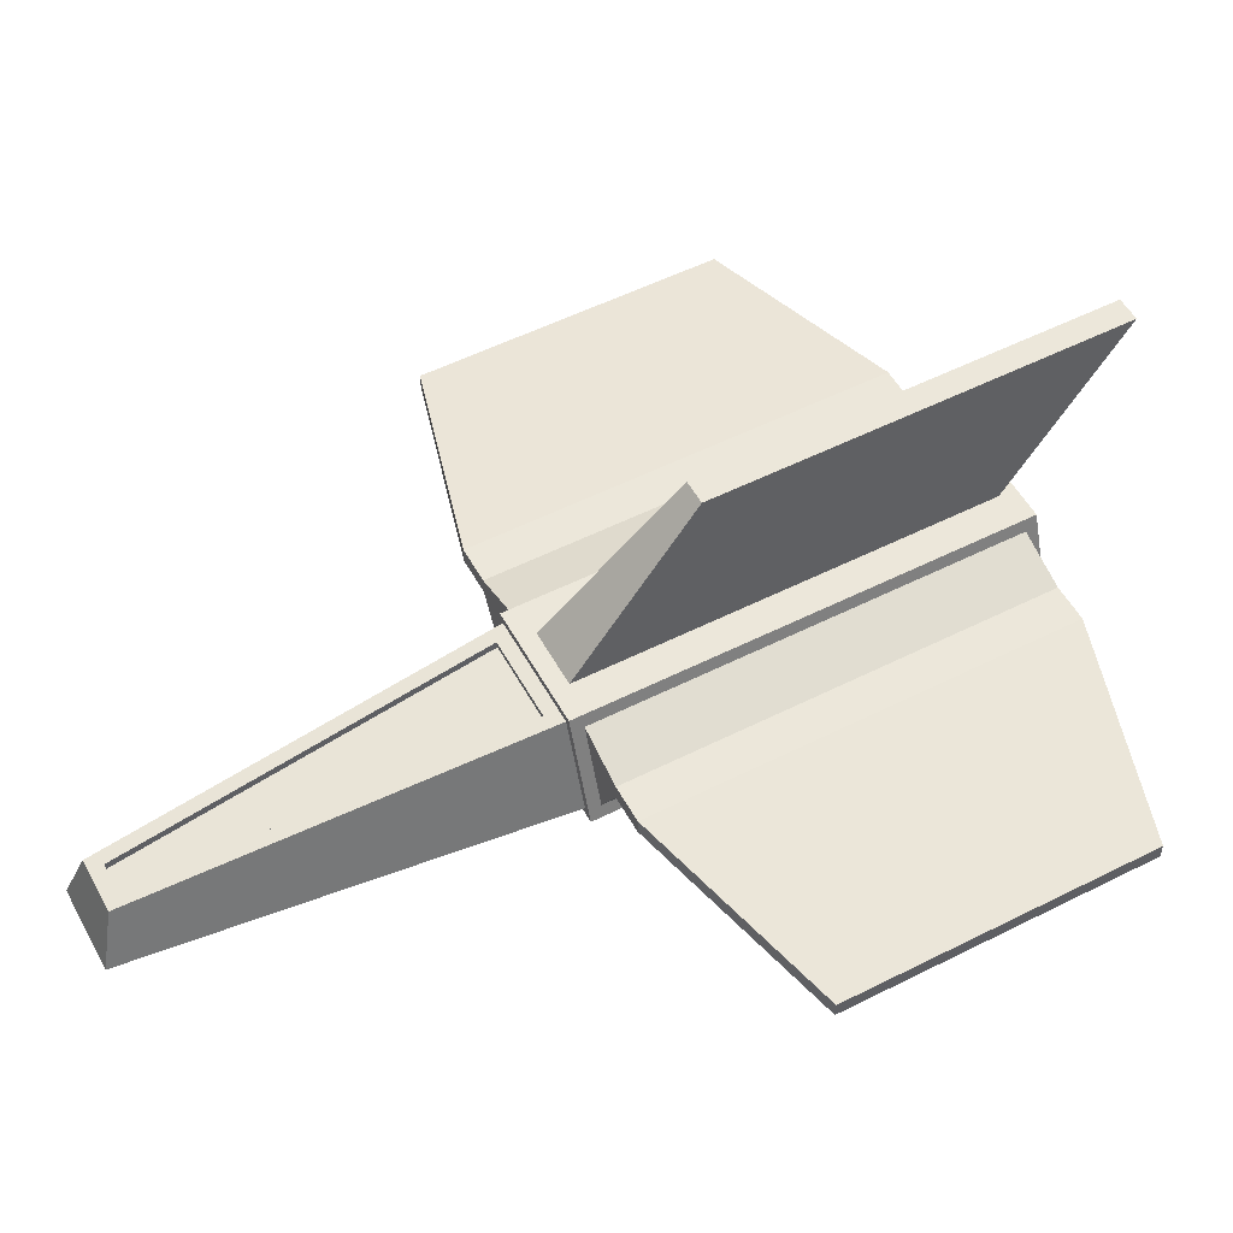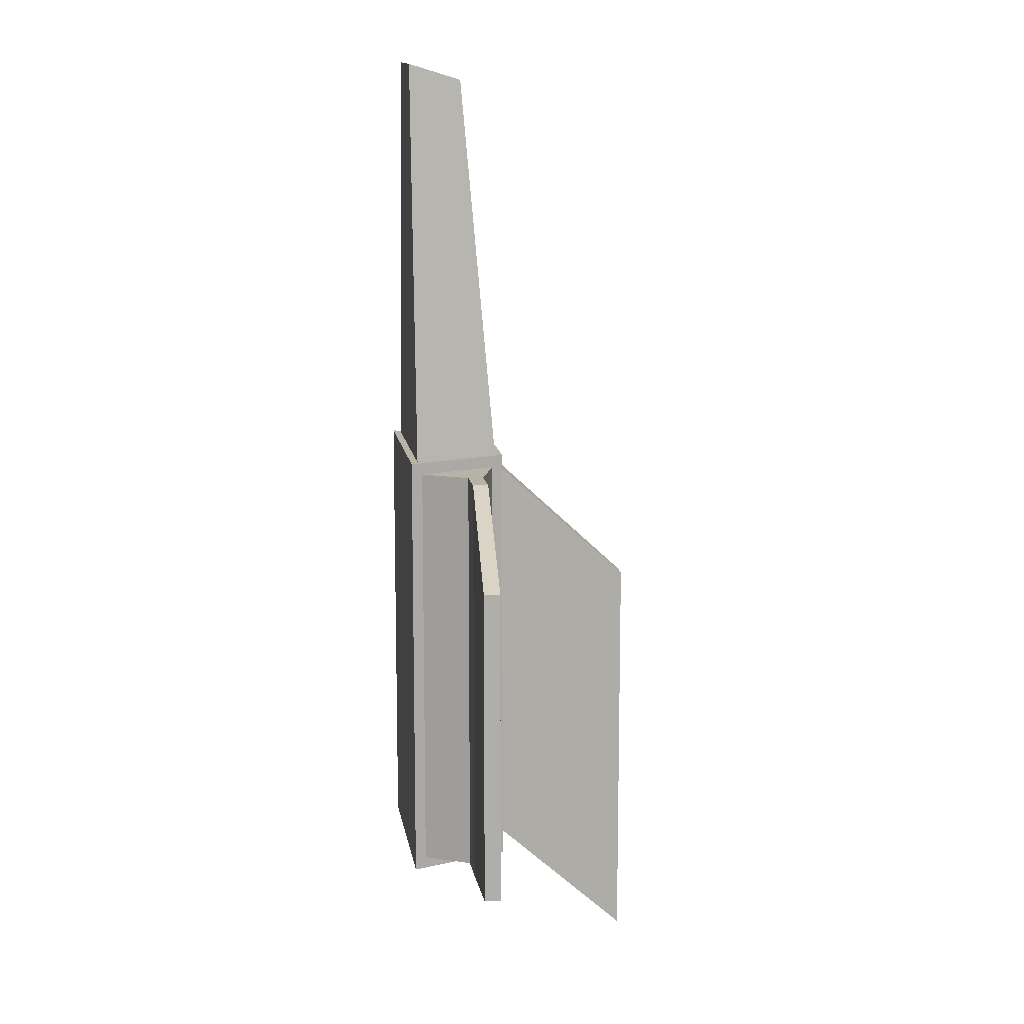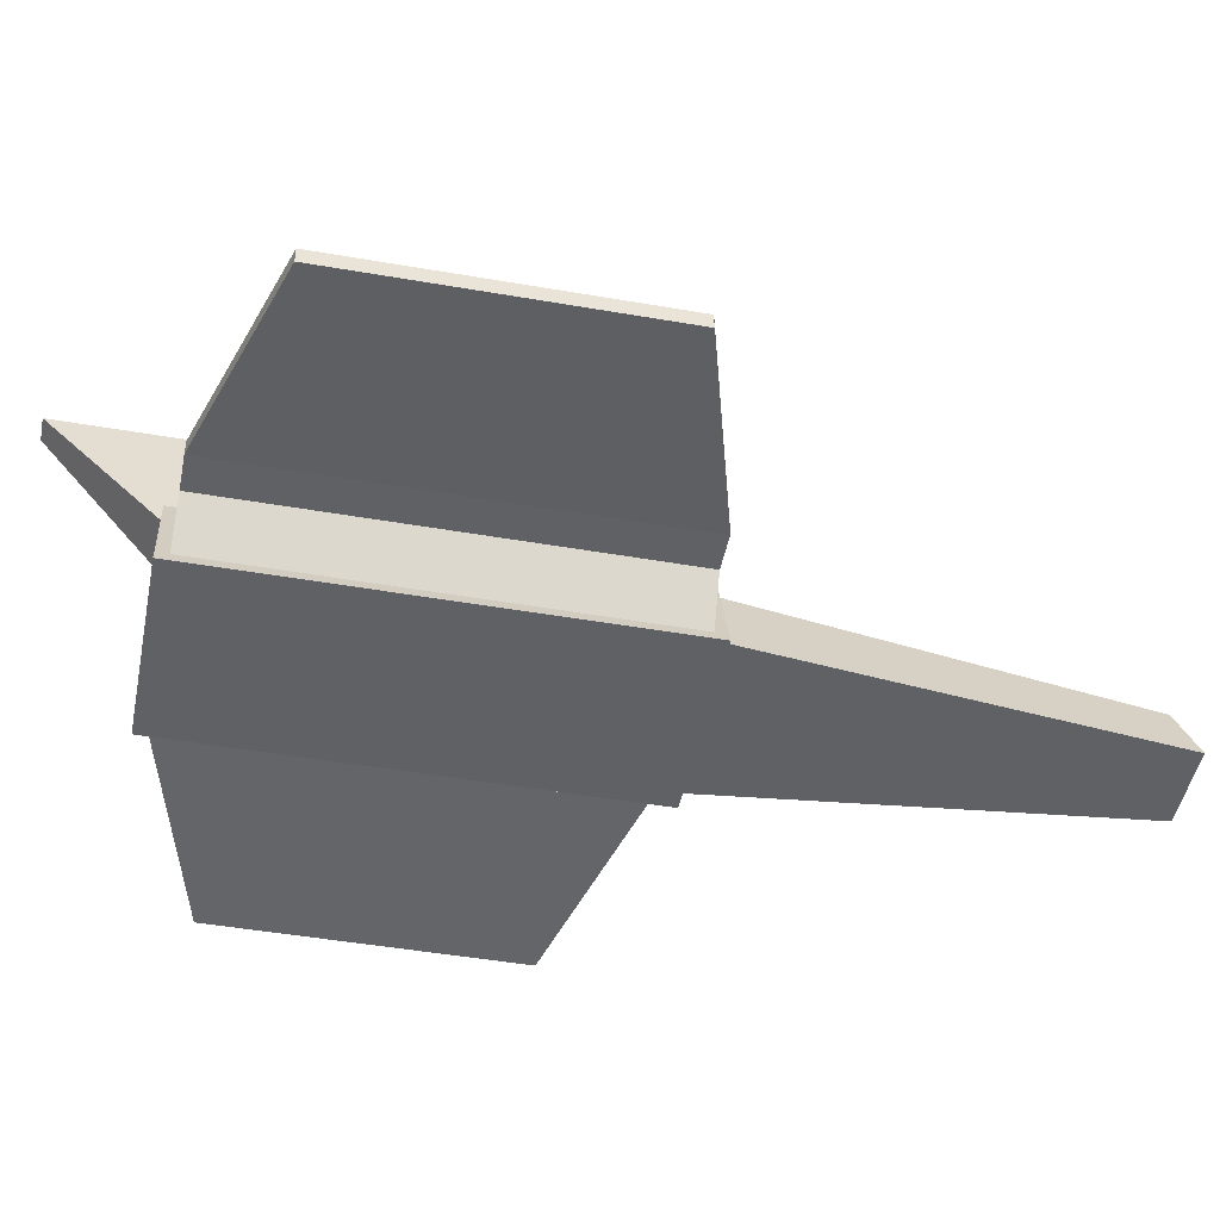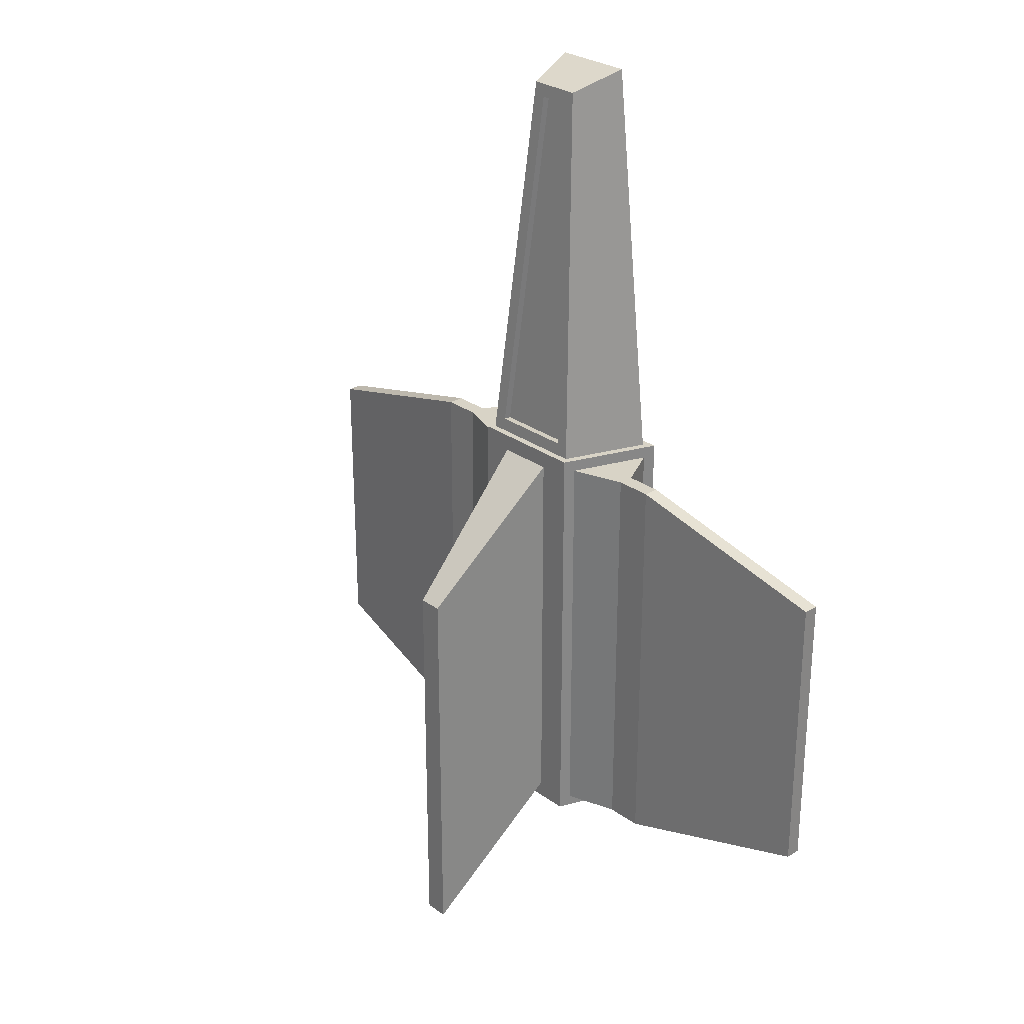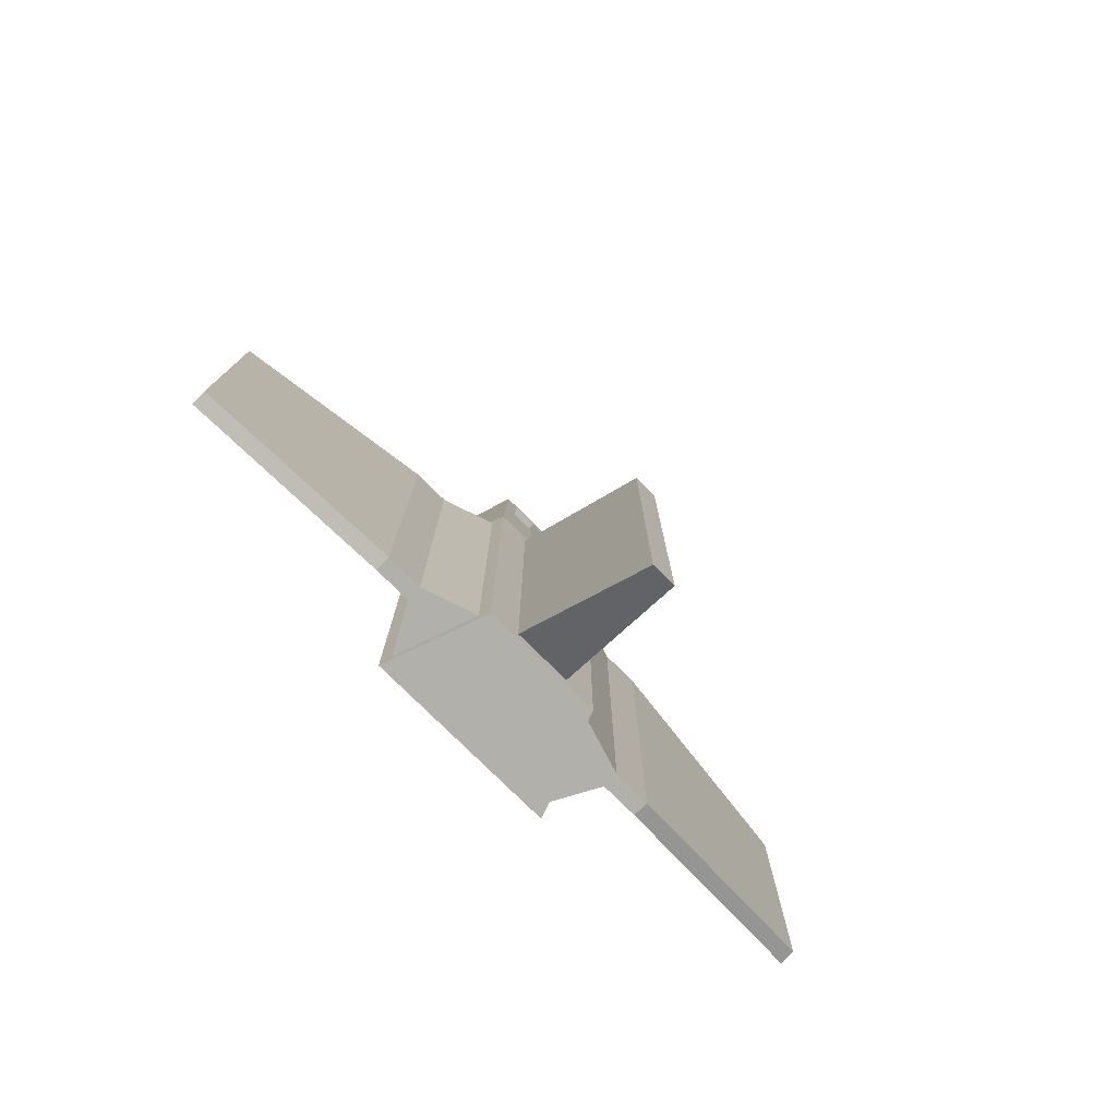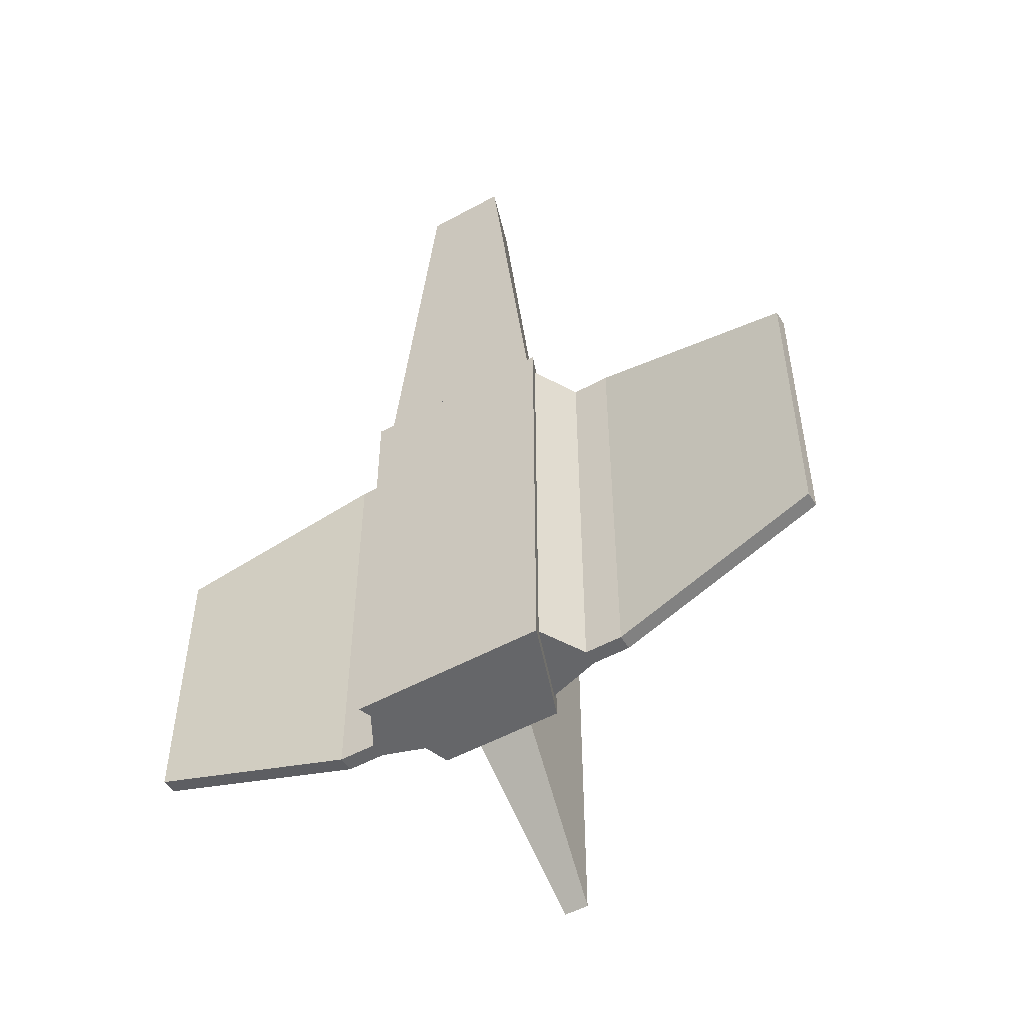
<metadata>
{"format":"obj","ext":"obj","renderer":"f3d","projection":"perspective","resolution":1024,"background":"white","views":[{"elev":53.4,"azim":61.7,"up":"+Y"},{"elev":12.7,"azim":81.4,"up":"+Z"},{"elev":-46.6,"azim":-101.2,"up":"+Y"},{"elev":27.9,"azim":-132.6,"up":"+Z"},{"elev":-78.4,"azim":135.4,"up":"+Z"},{"elev":-51.9,"azim":30.7,"up":"+Z"}]}
</metadata>
<code>
v -0.8952 -0.9264 1
v -0.4295 -0.05464 1.136
v -0.9581 -0.8838 -3.471
v -0.6702 -0.08621 -3.471
v 0.8952 -0.9264 1
v 0.4295 -0.05464 1.136
v 0.9581 -0.8838 -3.471
v 0.6702 -0.08621 -3.471
v -0.9581 -0.8838 0.8765
v -0.6702 -0.08621 0.8765
v 0.6702 -0.08621 0.8765
v 0.9581 -0.8838 0.8765
v -0.4267 -0.9264 5.171
v -0.1483 -0.3548 4.864
v 0.1483 -0.3548 4.864
v 0.4267 -0.9264 5.171
v -1 -1 -3.595
v -1 -1 1
v -0.298 0.02994 0.8216
v -0.298 0.02994 -3.416
v 0.298 0.02994 -3.416
v 1 -1 -3.595
v 1 -1 1
v 0.298 0.02994 0.8216
v -1.214 -0.4205 -3.471
v -1.214 -0.4205 0.8765
v -1.214 -0.261 0.8765
v -1.214 -0.261 -3.471
v 1.214 -0.261 -3.471
v 1.214 -0.4205 -3.471
v 1.214 -0.4205 0.8765
v 1.214 -0.261 0.8765
v -0.6283 0.02994 1
v -0.6283 0.02994 -3.595
v 0.6283 0.02994 -3.595
v 0.6283 0.02994 1
v -0.1257 1.464 -0.5015
v -0.1257 1.464 -4.739
v 0.1257 1.464 -4.739
v 0.1257 1.464 -0.5015
v 0.5766 -0.04369 1
v -0.5766 -0.04369 1
v 0.2749 -0.3657 5
v -0.2749 -0.3657 5
v 0.4295 -0.1315 1.13
v -0.4295 -0.1315 1.13
v 0.1483 -0.4316 4.857
v -0.1483 -0.4316 4.857
v -1.595 -0.4205 -3.471
v -1.595 -0.4205 0.8765
v -1.595 -0.261 0.8765
v -1.595 -0.261 -3.471
v 1.595 -0.261 -3.471
v 1.595 -0.4205 -3.471
v 1.595 -0.4205 0.8765
v 1.595 -0.261 0.8765
v -3.742 -0.6061 -2.856
v -3.742 -0.6061 0.2616
v -3.742 -0.4465 0.2616
v -3.742 -0.4465 -2.856
v 3.742 -0.4465 -2.856
v 3.742 -0.6061 -2.856
v 3.742 -0.6061 0.2616
v 3.742 -0.4465 0.2616
f 12 7 30 31
f 17 34 35 22
f 11 12 31 32
f 5 41 43 16
f 17 22 23 18
f 24 21 39 40
f 1 42 33 18
f 41 5 23 36
f 5 1 18 23
f 42 41 36 33
f 16 43 44 13
f 1 5 16 13
f 42 1 13 44
f 2 14 48 46
f 9 3 17 18
f 10 9 18 33
f 4 10 33 34
f 3 4 34 17
f 8 7 22 35
f 7 12 23 22
f 11 8 35 36
f 12 11 36 23
f 30 29 53 54
f 29 32 56 53
f 4 3 25 28
f 9 10 27 26
f 8 11 32 29
f 7 8 29 30
f 10 4 28 27
f 3 9 26 25
f 19 20 34 33
f 20 21 35 34
f 21 24 36 35
f 24 19 33 36
f 39 38 37 40
f 20 19 37 38
f 19 24 40 37
f 21 20 38 39
f 2 6 41 42
f 15 14 44 43
f 6 15 43 41
f 14 2 42 44
f 45 46 48 47
f 14 15 47 48
f 15 6 45 47
f 6 2 46 45
f 51 52 60 59
f 54 53 61 62
f 27 28 52 51
f 25 26 50 49
f 32 31 55 56
f 31 30 54 55
f 28 25 49 52
f 26 27 51 50
f 58 59 60 57
f 62 61 64 63
f 49 50 58 57
f 56 55 63 64
f 55 54 62 63
f 52 49 57 60
f 50 51 59 58
f 53 56 64 61

</code>
